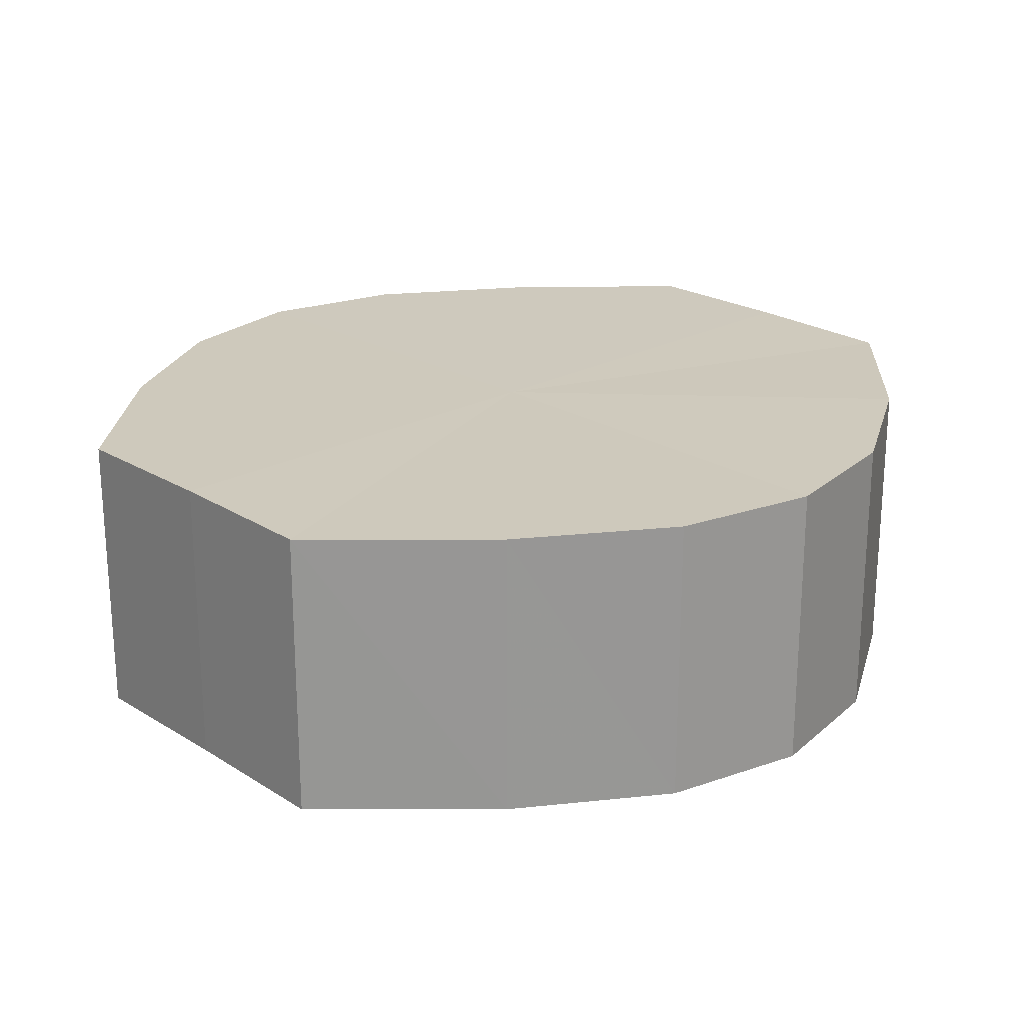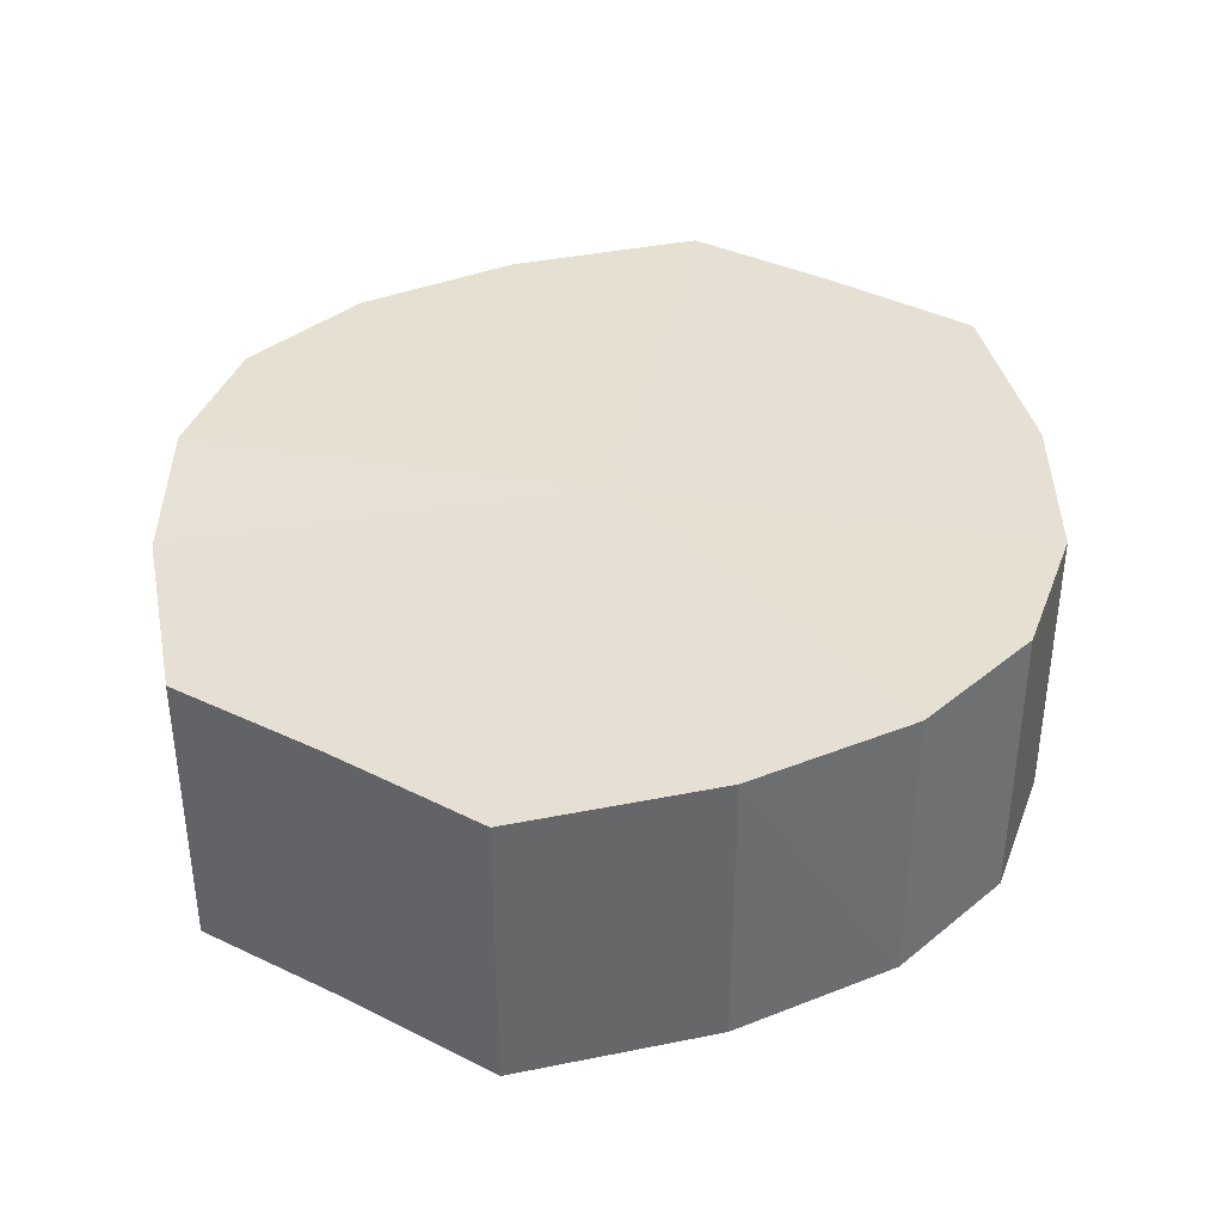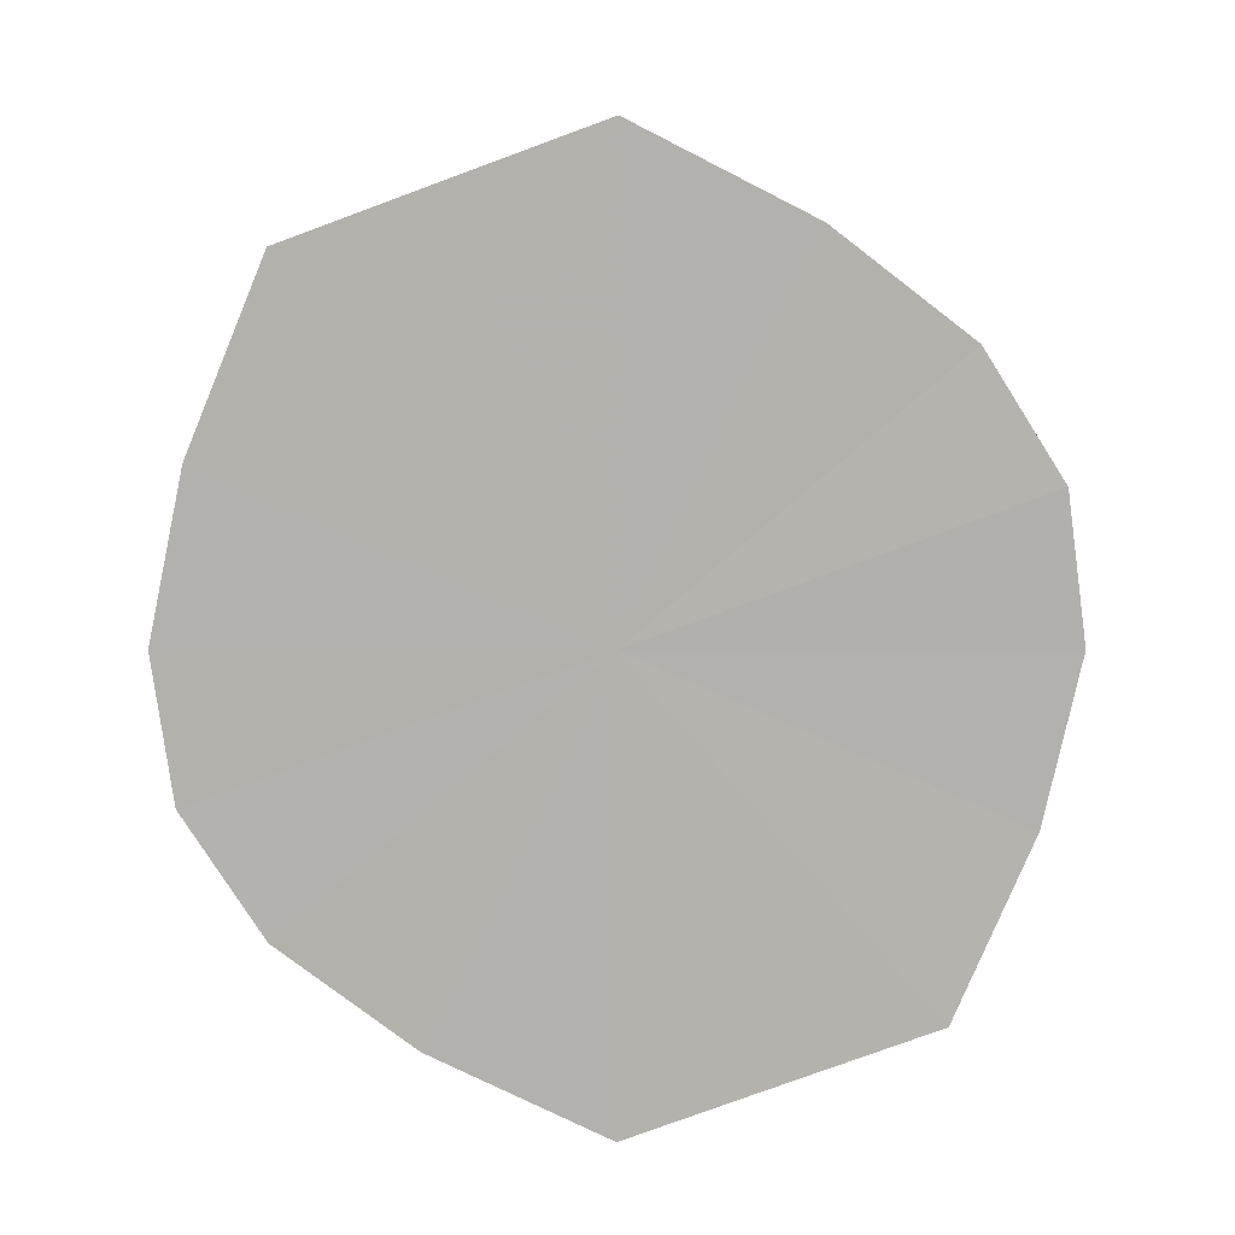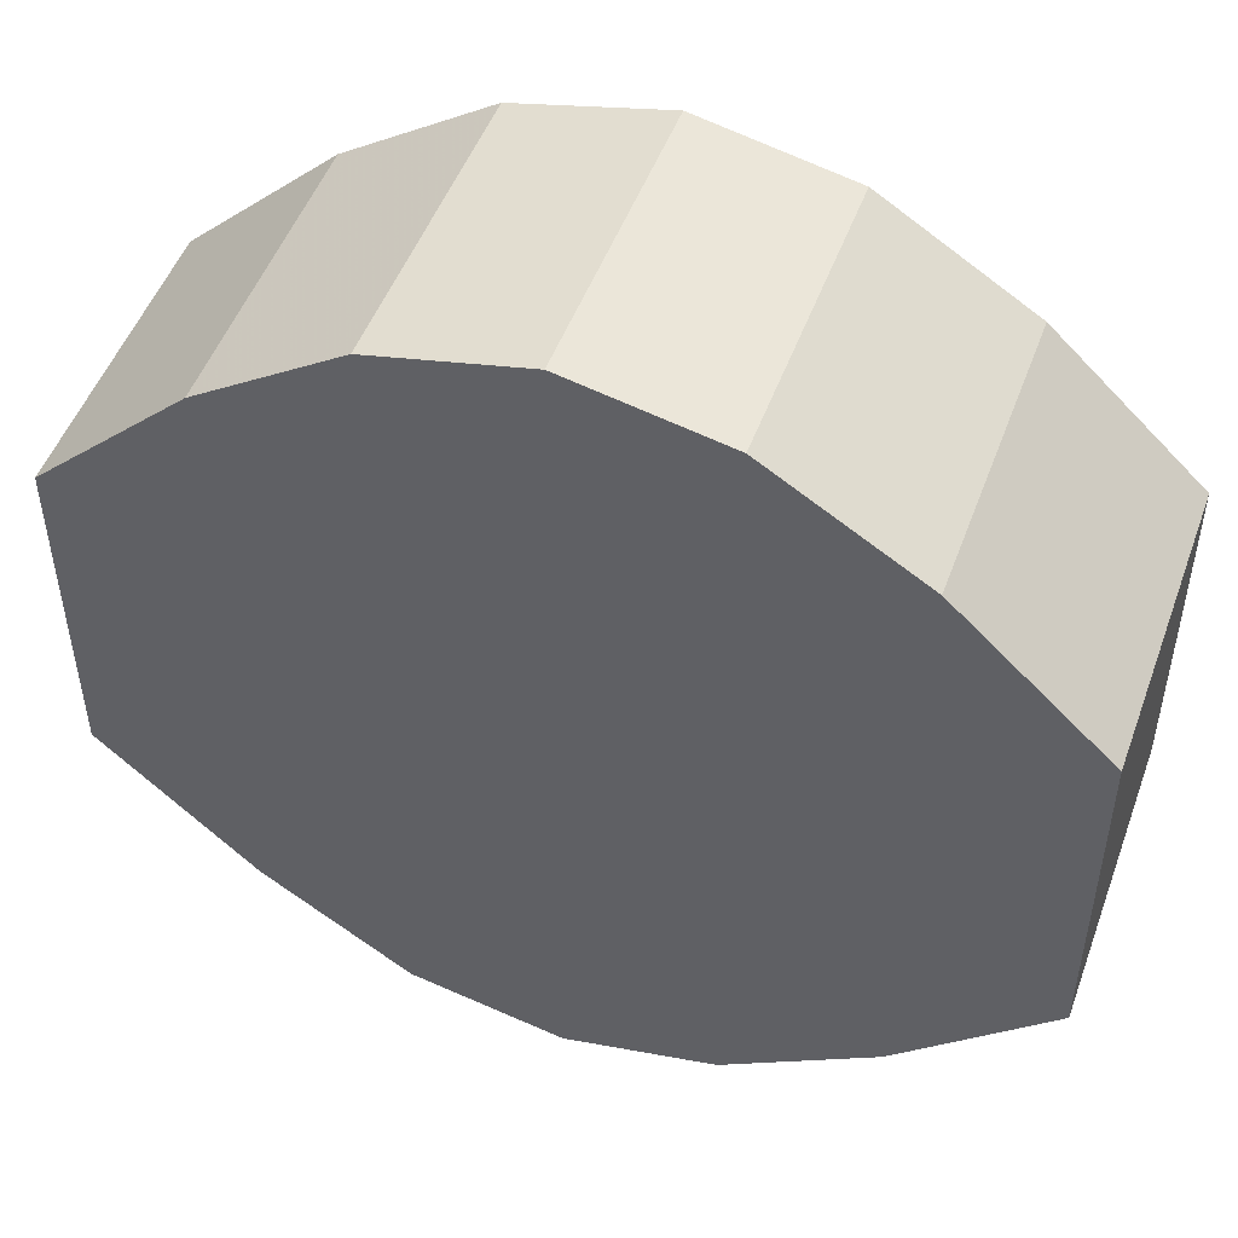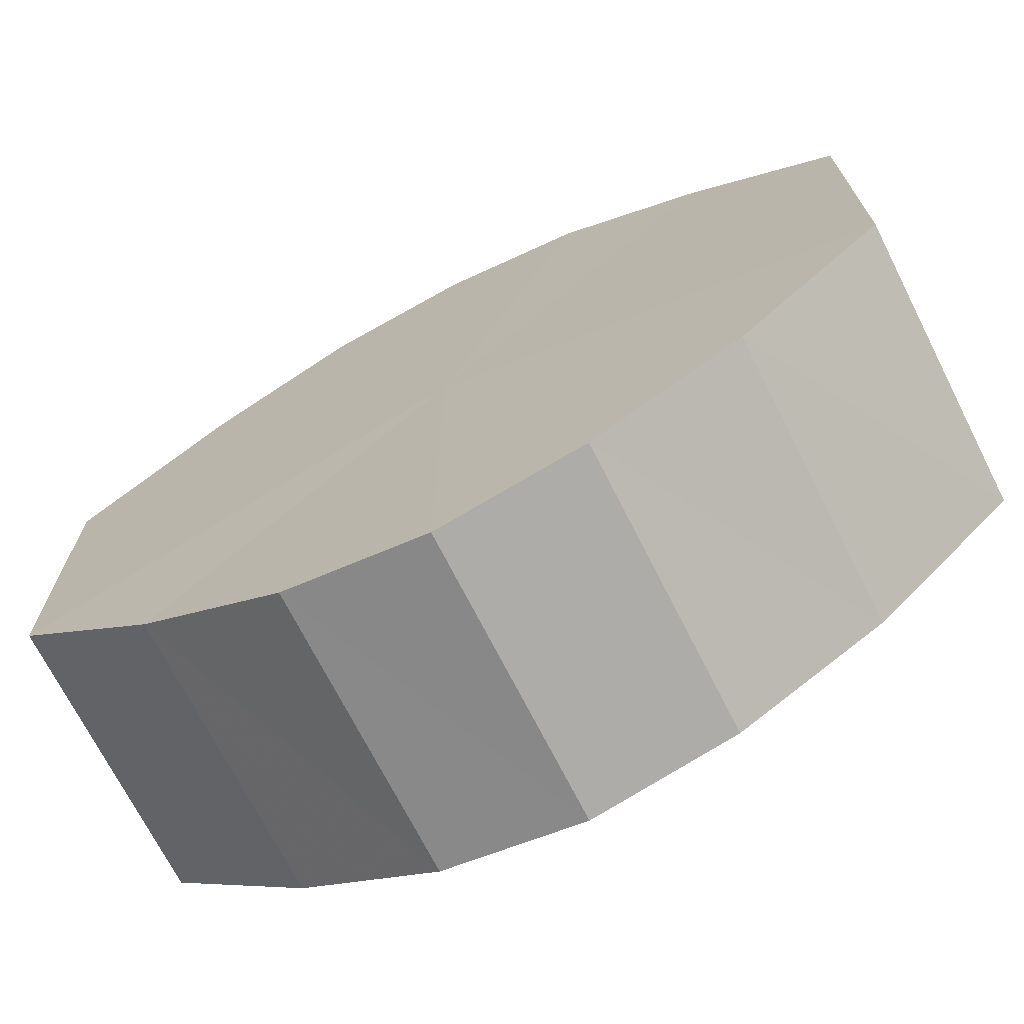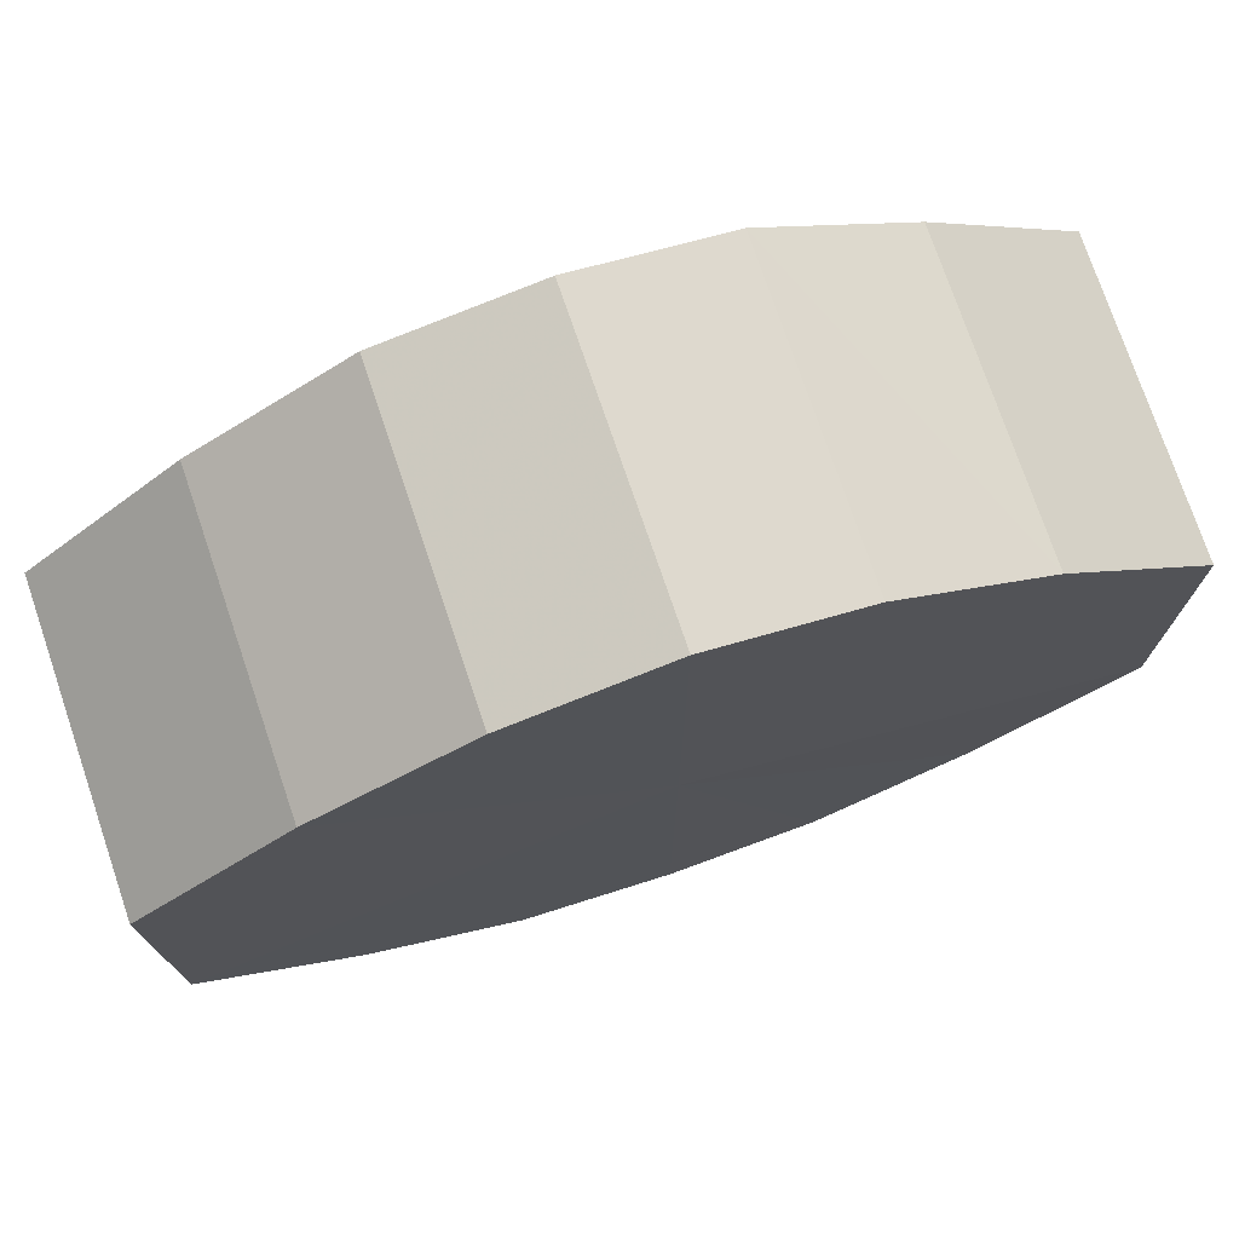
<metadata>
{"format":"obj","ext":"obj","renderer":"f3d","projection":"perspective","resolution":1024,"background":"white","views":[{"elev":22.5,"azim":136.7,"up":"+Y"},{"elev":38.0,"azim":-58.2,"up":"+Y"},{"elev":-79.3,"azim":-69.7,"up":"+Y"},{"elev":49.6,"azim":19.4,"up":"+Z"},{"elev":-71.0,"azim":-153.2,"up":"+Z"},{"elev":75.0,"azim":-18.7,"up":"+Z"}]}
</metadata>
<code>
o 1605
v 2223 1877 7.814
v 2223 1877 7.826
v 2223 1877 7.814
v 2223 1877 7.835
v 2223 1877 7.826
v 2223 1877 7.803
v 2223 1877 7.803
v 2223 1877 7.842
v 2223 1877 7.835
v 2223 1877 7.794
v 2223 1877 7.794
v 2223 1877 7.844
v 2223 1877 7.842
v 2223 1877 7.787
v 2223 1877 7.787
v 2223 1877 7.842
v 2223 1877 7.844
v 2223 1877 7.785
v 2223 1877 7.785
v 2223 1877 7.835
v 2223 1877 7.842
v 2223 1877 7.787
v 2223 1877 7.787
v 2223 1877 7.826
v 2223 1877 7.835
v 2223 1877 7.794
v 2223 1877 7.794
v 2223 1877 7.814
v 2223 1877 7.826
v 2223 1877 7.803
v 2223 1877 7.803
v 2223 1877 7.814
v 2223 1877 7.814
v 2223 1877 7.826
v 2223 1877 7.826
v 2223 1877 7.835
v 2223 1877 7.835
v 2223 1877 7.803
v 2223 1877 7.814
v 2223 1877 7.794
v 2223 1877 7.803
v 2223 1877 7.842
v 2223 1877 7.842
v 2223 1877 7.787
v 2223 1877 7.794
v 2223 1877 7.785
v 2223 1877 7.787
v 2223 1877 7.844
v 2223 1877 7.844
v 2223 1877 7.787
v 2223 1877 7.785
v 2223 1877 7.794
v 2223 1877 7.787
v 2223 1877 7.842
v 2223 1877 7.842
v 2223 1877 7.803
v 2223 1877 7.794
v 2223 1877 7.814
v 2223 1877 7.803
v 2223 1877 7.835
v 2223 1877 7.835
v 2223 1877 7.826
v 2223 1877 7.814
v 2223 1877 7.826
v 2223 1877 7.814
v 2223 1877 7.826
v 2223 1877 7.814
v 2223 1877 7.835
v 2223 1877 7.803
v 2223 1877 7.842
v 2223 1877 7.794
v 2223 1877 7.844
v 2223 1877 7.787
v 2223 1877 7.842
v 2223 1877 7.785
v 2223 1877 7.835
v 2223 1877 7.787
v 2223 1877 7.826
v 2223 1877 7.794
v 2223 1877 7.814
v 2223 1877 7.803
v 2223 1877 7.814
v 2223 1877 7.814
v 2223 1877 7.826
v 2223 1877 7.803
v 2223 1877 7.835
v 2223 1877 7.794
v 2223 1877 7.842
v 2223 1877 7.787
v 2223 1877 7.844
v 2223 1877 7.785
v 2223 1877 7.842
v 2223 1877 7.787
v 2223 1877 7.835
v 2223 1877 7.794
v 2223 1877 7.826
v 2223 1877 7.803
v 2223 1877 7.814
f 1 2 3
f 2 4 5
f 6 1 7
f 4 8 9
f 10 6 11
f 8 12 13
f 14 10 15
f 12 16 17
f 18 14 19
f 16 20 21
f 22 18 23
f 20 24 25
f 26 22 27
f 24 28 29
f 30 26 31
f 28 30 32
f 33 34 35
f 35 36 37
f 38 39 33
f 40 41 38
f 37 42 43
f 44 45 40
f 46 47 44
f 43 48 49
f 50 51 46
f 52 53 50
f 49 54 55
f 56 57 52
f 58 59 56
f 55 60 61
f 62 63 58
f 61 64 62
f 65 66 67
f 65 68 66
f 65 67 69
f 65 70 68
f 65 69 71
f 65 72 70
f 65 71 73
f 65 74 72
f 65 73 75
f 65 76 74
f 65 75 77
f 65 78 76
f 65 77 79
f 65 80 78
f 65 79 81
f 65 81 80
f 82 83 84
f 82 85 83
f 82 84 86
f 82 87 85
f 82 86 88
f 82 89 87
f 82 88 90
f 82 91 89
f 82 90 92
f 82 93 91
f 82 92 94
f 82 95 93
f 82 94 96
f 82 97 95
f 82 96 98
f 82 98 97

</code>
